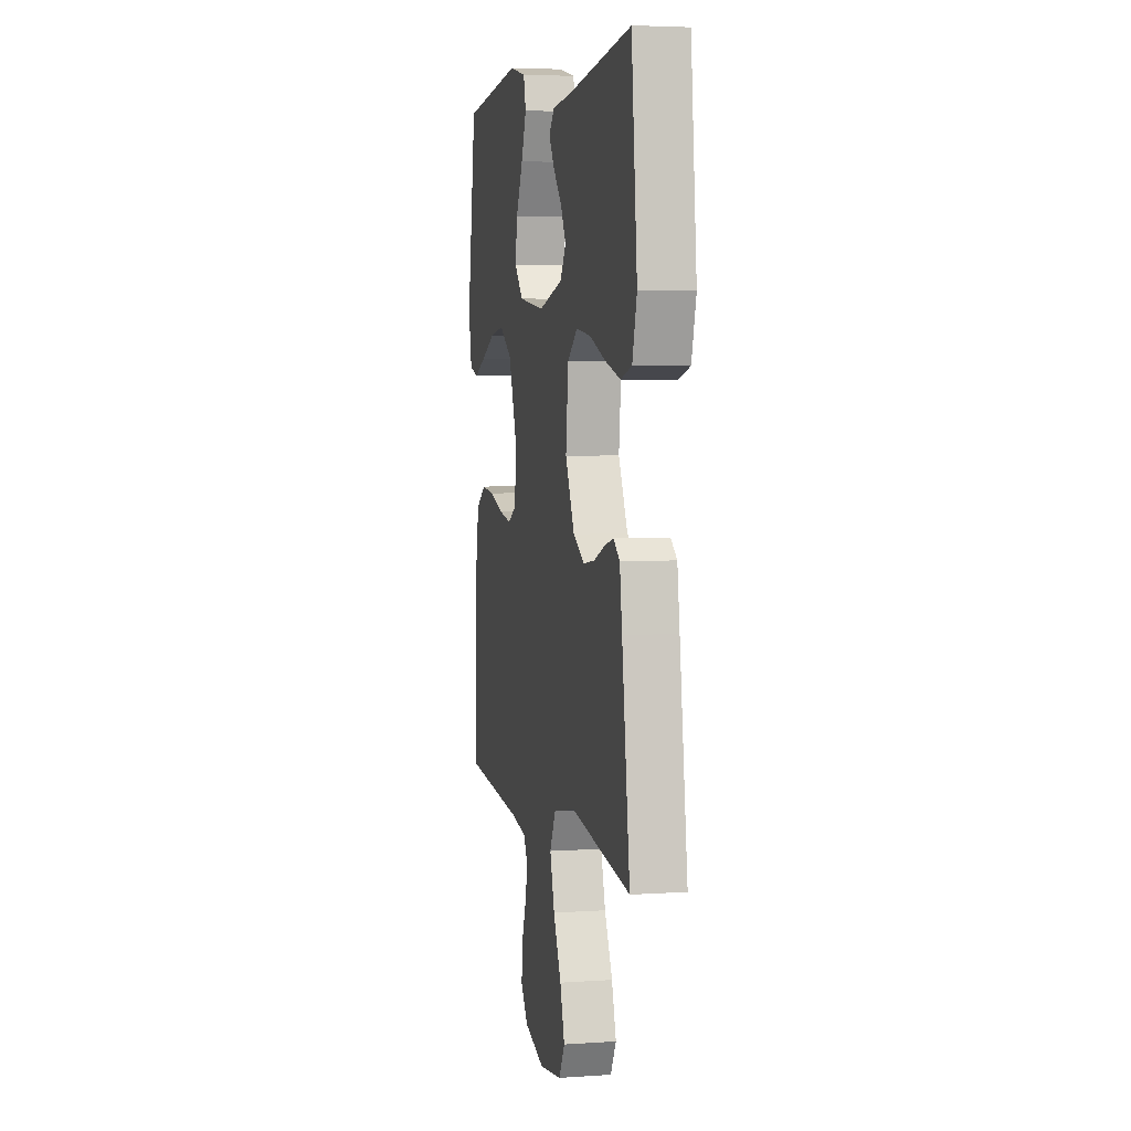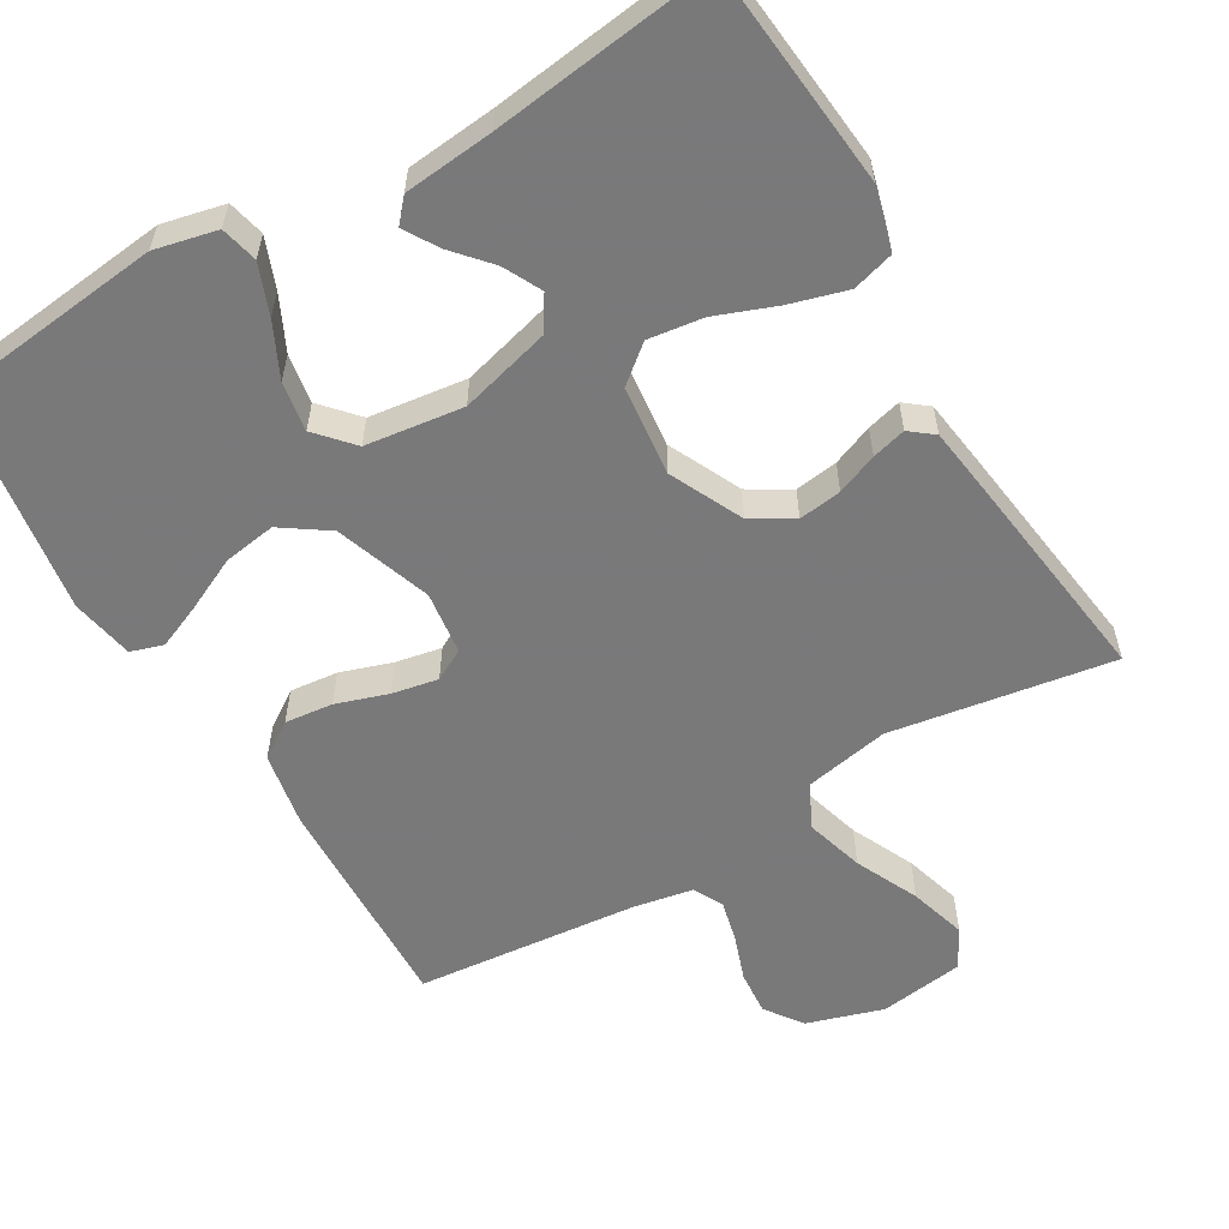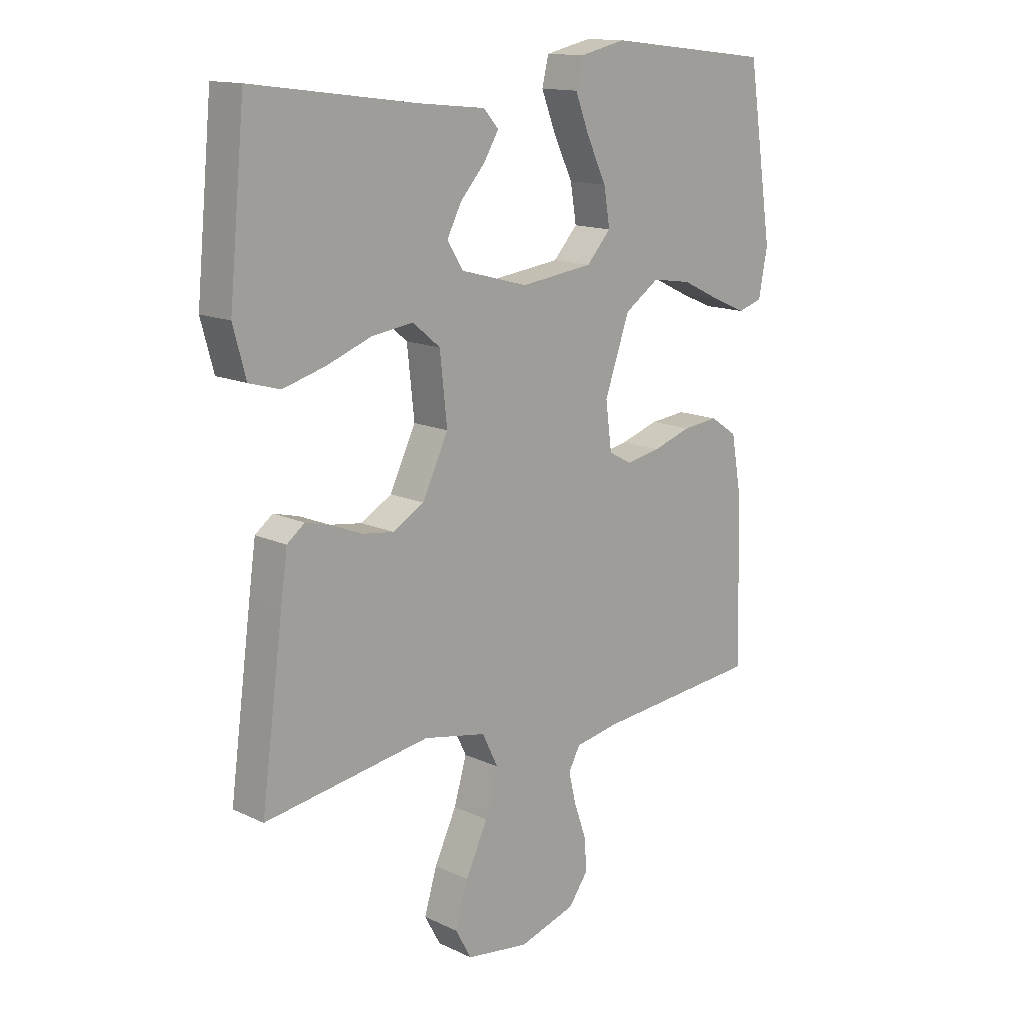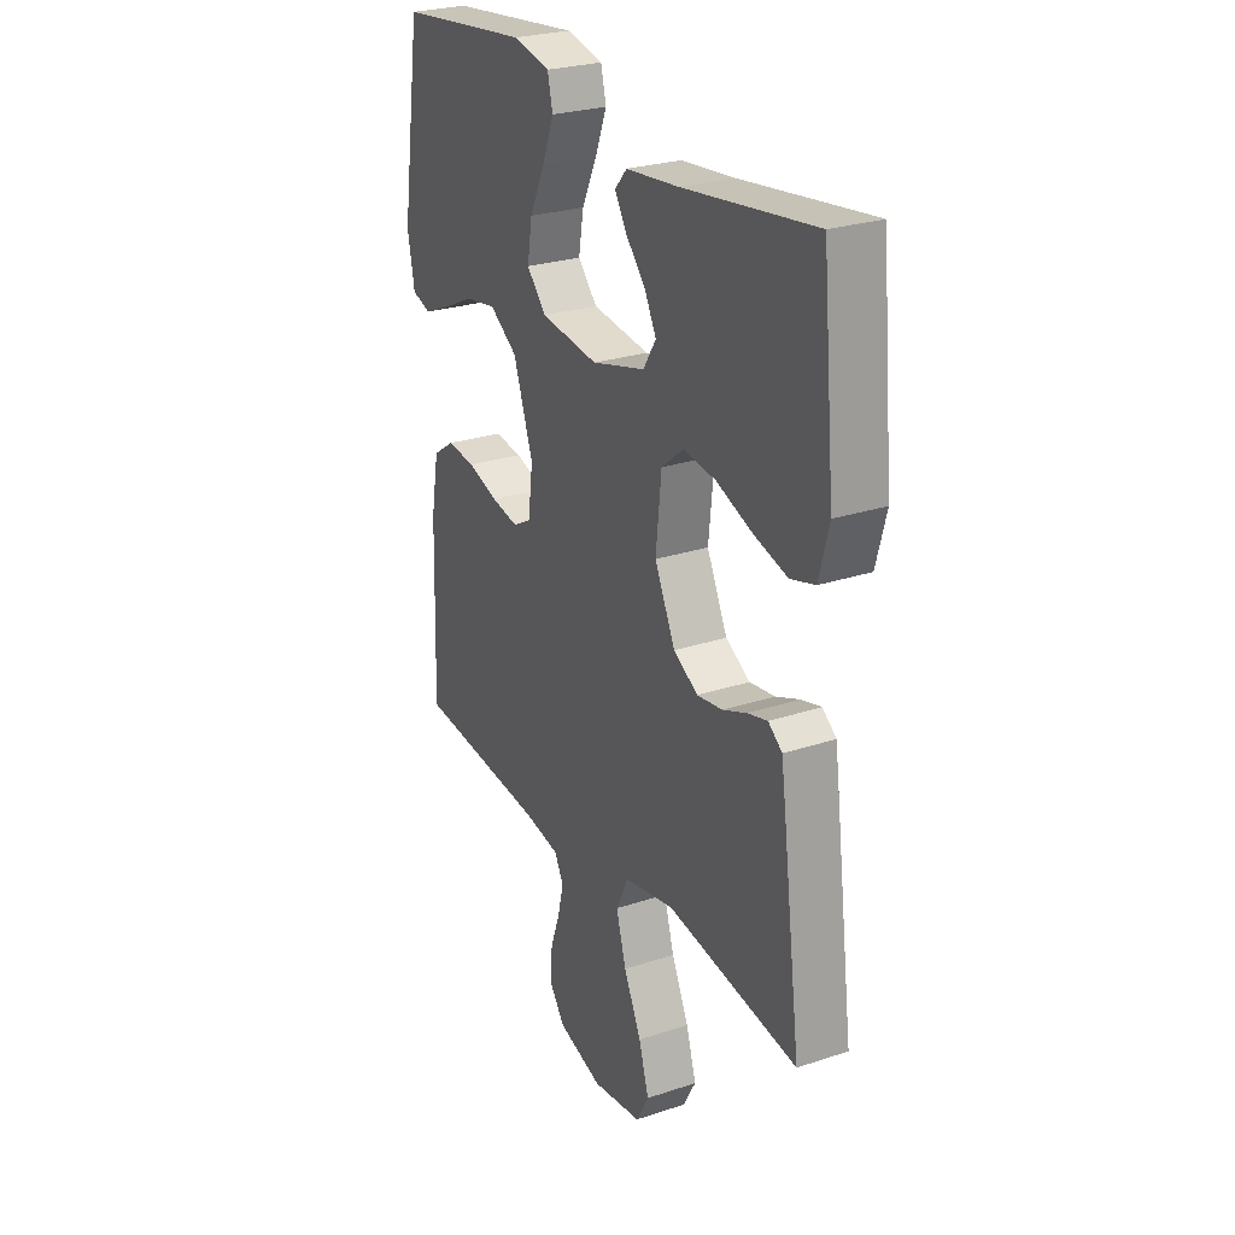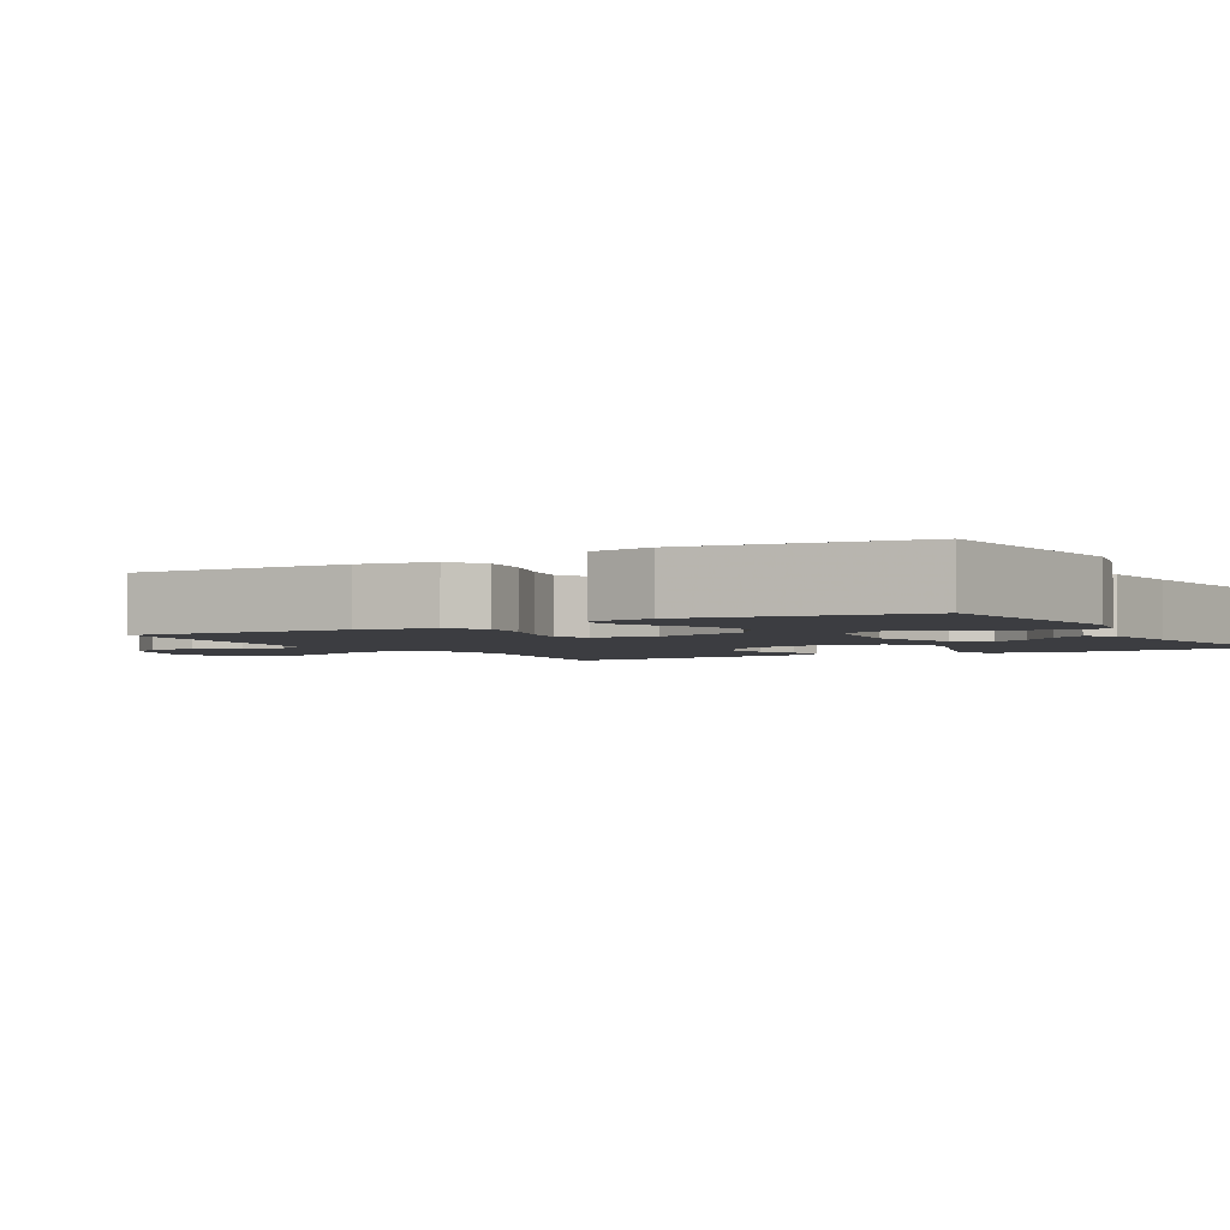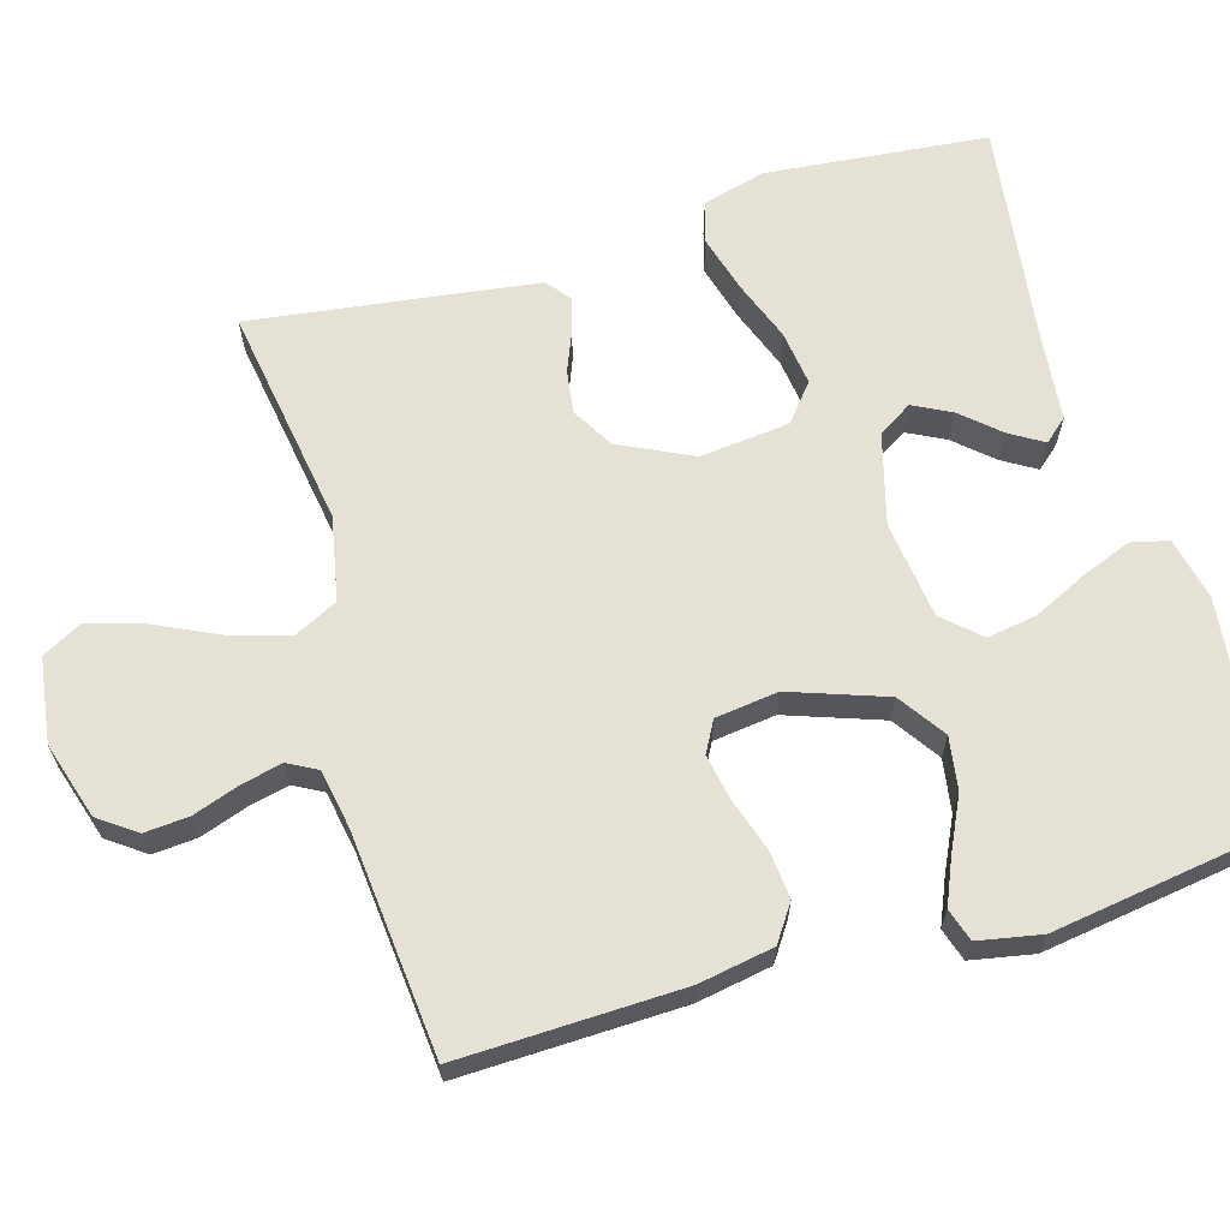
<metadata>
{"format":"obj","ext":"obj","renderer":"f3d","projection":"perspective","resolution":1024,"background":"white","views":[{"elev":4.5,"azim":77.6,"up":"+Z"},{"elev":-57.8,"azim":30.4,"up":"+Y"},{"elev":14.1,"azim":136.0,"up":"+Z"},{"elev":26.2,"azim":62.3,"up":"+Z"},{"elev":-2.8,"azim":-60.0,"up":"+Y"},{"elev":64.7,"azim":-106.2,"up":"+Y"}]}
</metadata>
<code>
v -0.5 0.07 0.5
v -0.2 0.07 0.534
v -0.116 0.07 0.515
v -0.104 0.07 0.465
v -0.13 0.07 0.398
v -0.165 0.07 0.325
v -0.176 0.07 0.258
v -0.132 0.07 0.209
v 0 0.07 0.192
v 0.122 0.07 0.225
v 0.151 0.07 0.271
v 0.125 0.07 0.322
v 0.08 0.07 0.373
v 0.053 0.07 0.418
v 0.08 0.07 0.449
v 0.2 0.07 0.461
v 0.5 0.07 0.5
v 0.529 0.07 0.2
v 0.506 0.07 0.115
v 0.45 0.07 0.099
v 0.373 0.07 0.121
v 0.291 0.07 0.152
v 0.217 0.07 0.162
v 0.167 0.07 0.121
v 0.154 0.07 0
v 0.201 0.07 -0.098
v 0.257 0.07 -0.131
v 0.315 0.07 -0.123
v 0.37 0.07 -0.101
v 0.416 0.07 -0.089
v 0.448 0.07 -0.114
v 0.46 0.07 -0.2
v 0.5 0.07 -0.5
v 0.2 0.07 -0.452
v 0.086 0.07 -0.474
v 0.057 0.07 -0.533
v 0.08 0.07 -0.612
v 0.12 0.07 -0.697
v 0.143 0.07 -0.774
v 0.114 0.07 -0.827
v 0 0.07 -0.843
v -0.103 0.07 -0.811
v -0.139 0.07 -0.761
v -0.134 0.07 -0.701
v -0.112 0.07 -0.638
v -0.099 0.07 -0.583
v -0.12 0.07 -0.544
v -0.2 0.07 -0.529
v -0.5 0.07 -0.5
v -0.491 0.07 -0.2
v -0.473 0.07 -0.099
v -0.424 0.07 -0.066
v -0.359 0.07 -0.073
v -0.289 0.07 -0.096
v -0.227 0.07 -0.108
v -0.185 0.07 -0.085
v -0.174 0.07 0
v -0.219 0.07 0.129
v -0.282 0.07 0.172
v -0.353 0.07 0.161
v -0.424 0.07 0.127
v -0.485 0.07 0.101
v -0.529 0.07 0.115
v -0.545 0.07 0.2
v -0.5 0 0.5
v -0.2 0 0.534
v -0.116 0 0.515
v -0.104 0 0.465
v -0.13 0 0.398
v -0.165 0 0.325
v -0.176 0 0.258
v -0.132 0 0.209
v 0 0 0.192
v 0.122 0 0.225
v 0.151 0 0.271
v 0.125 0 0.322
v 0.08 0 0.373
v 0.053 0 0.418
v 0.08 0 0.449
v 0.2 0 0.461
v 0.5 0 0.5
v 0.529 0 0.2
v 0.506 0 0.115
v 0.45 0 0.099
v 0.373 0 0.121
v 0.291 0 0.152
v 0.217 0 0.162
v 0.167 0 0.121
v 0.154 0 0
v 0.201 0 -0.098
v 0.257 0 -0.131
v 0.315 0 -0.123
v 0.37 0 -0.101
v 0.416 0 -0.089
v 0.448 0 -0.114
v 0.46 0 -0.2
v 0.5 0 -0.5
v 0.2 0 -0.452
v 0.086 0 -0.474
v 0.057 0 -0.533
v 0.08 0 -0.612
v 0.12 0 -0.697
v 0.143 0 -0.774
v 0.114 0 -0.827
v 0 0 -0.843
v -0.103 0 -0.811
v -0.139 0 -0.761
v -0.134 0 -0.701
v -0.112 0 -0.638
v -0.099 0 -0.583
v -0.12 0 -0.544
v -0.2 0 -0.529
v -0.5 0 -0.5
v -0.491 0 -0.2
v -0.473 0 -0.099
v -0.424 0 -0.066
v -0.359 0 -0.073
v -0.289 0 -0.096
v -0.227 0 -0.108
v -0.185 0 -0.085
v -0.174 0 0
v -0.219 0 0.129
v -0.282 0 0.172
v -0.353 0 0.161
v -0.424 0 0.127
v -0.485 0 0.101
v -0.529 0 0.115
v -0.545 0 0.2
f 4 5 6
f 3 4 6
f 2 3 6
f 1 2 6
f 64 1 6
f 63 64 6
f 62 63 6
f 61 62 6
f 60 61 6
f 59 60 6 7
f 58 59 7 8
f 57 58 8 9
f 56 57 9 10
f 52 53 54
f 51 52 54
f 50 51 54
f 49 50 54
f 48 49 54
f 47 48 54 55
f 46 47 55 56
f 43 44 45
f 42 43 45
f 41 42 45
f 40 41 45
f 39 40 45
f 38 39 45
f 37 38 45
f 36 37 45 46
f 46 56 10
f 36 46 10
f 35 36 10
f 32 33 34
f 31 32 34
f 30 31 34
f 29 30 34
f 28 29 34
f 27 28 34 35
f 20 21 22
f 19 20 22
f 18 19 22
f 17 18 22
f 16 17 22
f 15 16 22
f 14 15 22
f 13 14 22
f 12 13 22
f 11 12 22 23
f 10 11 23 24
f 26 27 35
f 25 26 35
f 10 24 25 35
f 70 69 68
f 70 68 67
f 70 67 66
f 70 66 65
f 70 65 128
f 70 128 127
f 70 127 126
f 70 126 125
f 70 125 124
f 71 70 124 123
f 72 71 123 122
f 73 72 122 121
f 74 73 121 120
f 118 117 116
f 118 116 115
f 118 115 114
f 118 114 113
f 118 113 112
f 119 118 112 111
f 120 119 111 110
f 109 108 107
f 109 107 106
f 109 106 105
f 109 105 104
f 109 104 103
f 109 103 102
f 109 102 101
f 110 109 101 100
f 74 120 110
f 74 110 100
f 74 100 99
f 98 97 96
f 98 96 95
f 98 95 94
f 98 94 93
f 98 93 92
f 99 98 92 91
f 86 85 84
f 86 84 83
f 86 83 82
f 86 82 81
f 86 81 80
f 86 80 79
f 86 79 78
f 86 78 77
f 86 77 76
f 87 86 76 75
f 88 87 75 74
f 99 91 90
f 99 90 89
f 99 89 88 74
f 1 65 66 2
f 2 66 67 3
f 3 67 68 4
f 4 68 69 5
f 5 69 70 6
f 6 70 71 7
f 7 71 72 8
f 8 72 73 9
f 9 73 74 10
f 10 74 75 11
f 11 75 76 12
f 12 76 77 13
f 13 77 78 14
f 14 78 79 15
f 15 79 80 16
f 16 80 81 17
f 17 81 82 18
f 18 82 83 19
f 19 83 84 20
f 20 84 85 21
f 21 85 86 22
f 22 86 87 23
f 23 87 88 24
f 24 88 89 25
f 25 89 90 26
f 26 90 91 27
f 27 91 92 28
f 28 92 93 29
f 29 93 94 30
f 30 94 95 31
f 31 95 96 32
f 32 96 97 33
f 33 97 98 34
f 34 98 99 35
f 35 99 100 36
f 36 100 101 37
f 37 101 102 38
f 38 102 103 39
f 39 103 104 40
f 40 104 105 41
f 41 105 106 42
f 42 106 107 43
f 43 107 108 44
f 44 108 109 45
f 45 109 110 46
f 46 110 111 47
f 47 111 112 48
f 48 112 113 49
f 49 113 114 50
f 50 114 115 51
f 51 115 116 52
f 52 116 117 53
f 53 117 118 54
f 54 118 119 55
f 55 119 120 56
f 56 120 121 57
f 57 121 122 58
f 58 122 123 59
f 59 123 124 60
f 60 124 125 61
f 61 125 126 62
f 62 126 127 63
f 63 127 128 64
f 64 128 65 1

</code>
